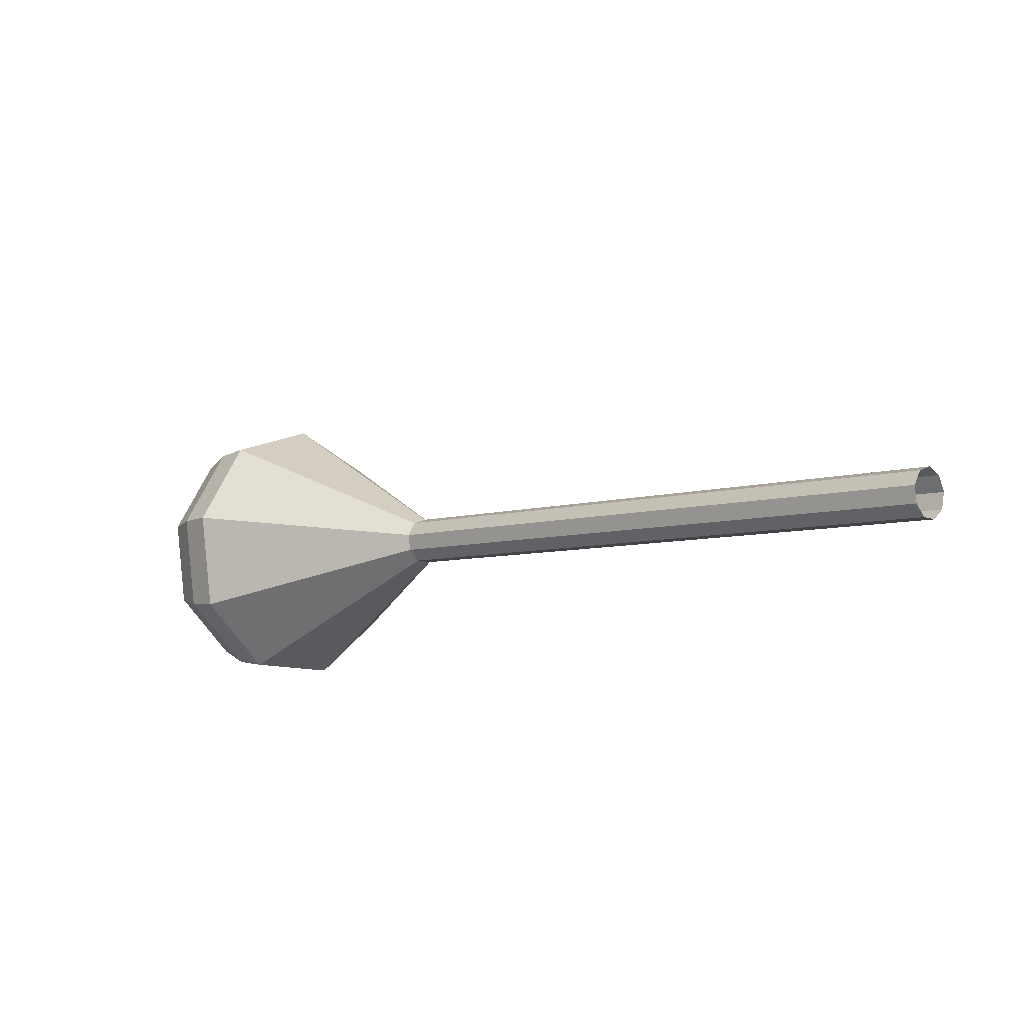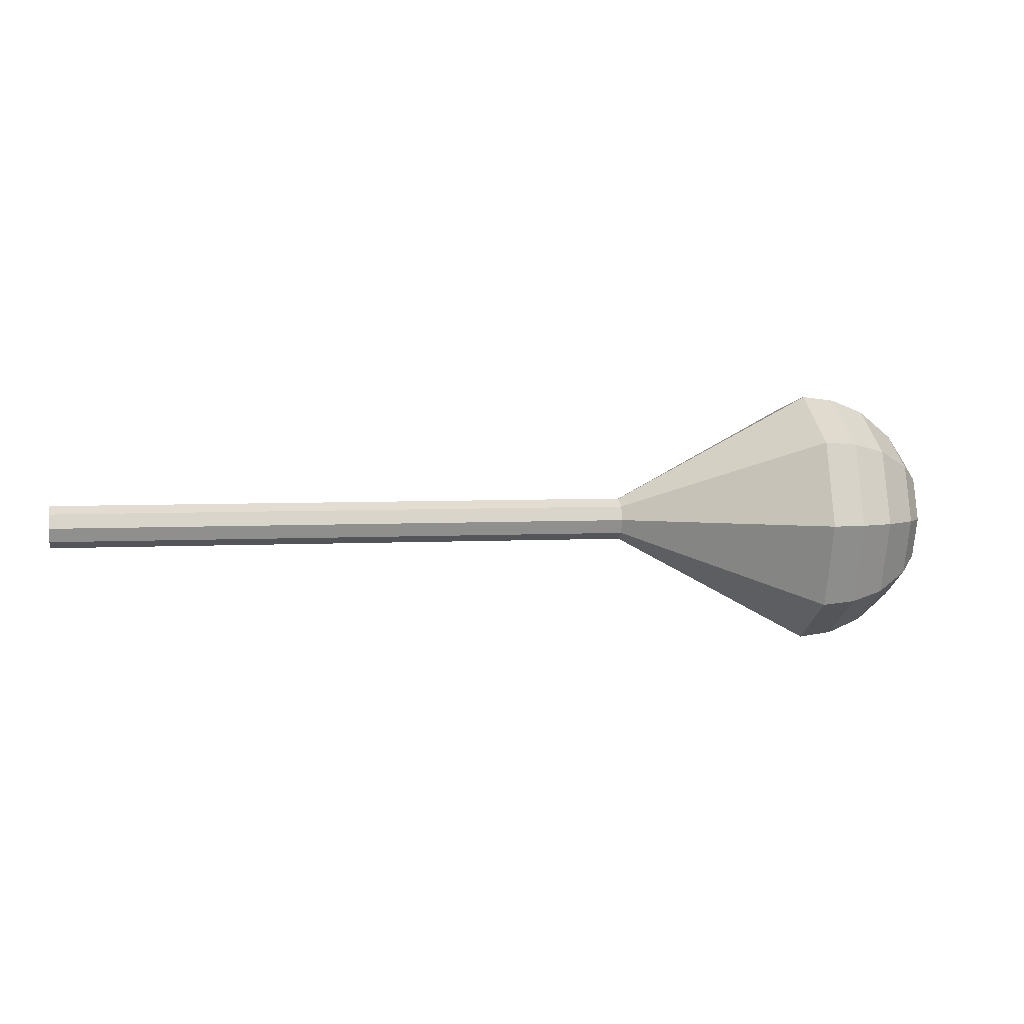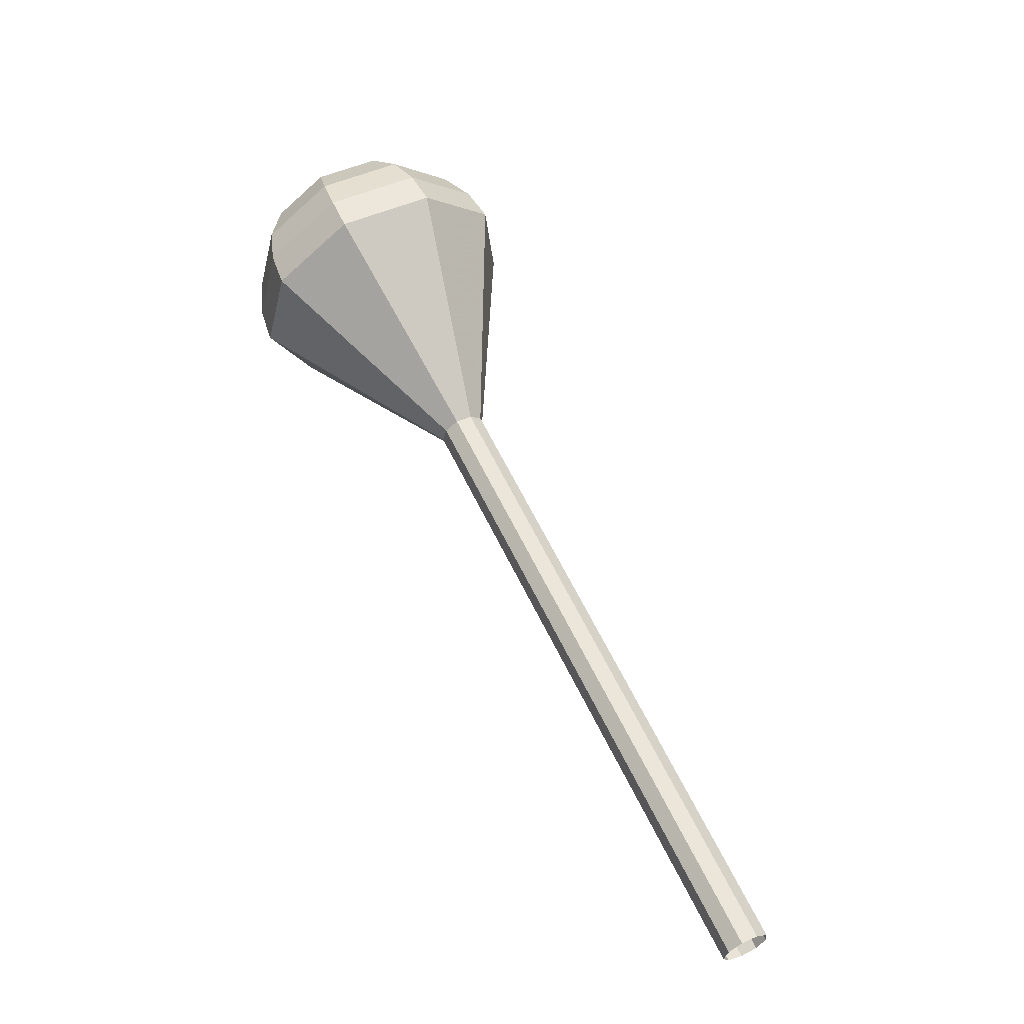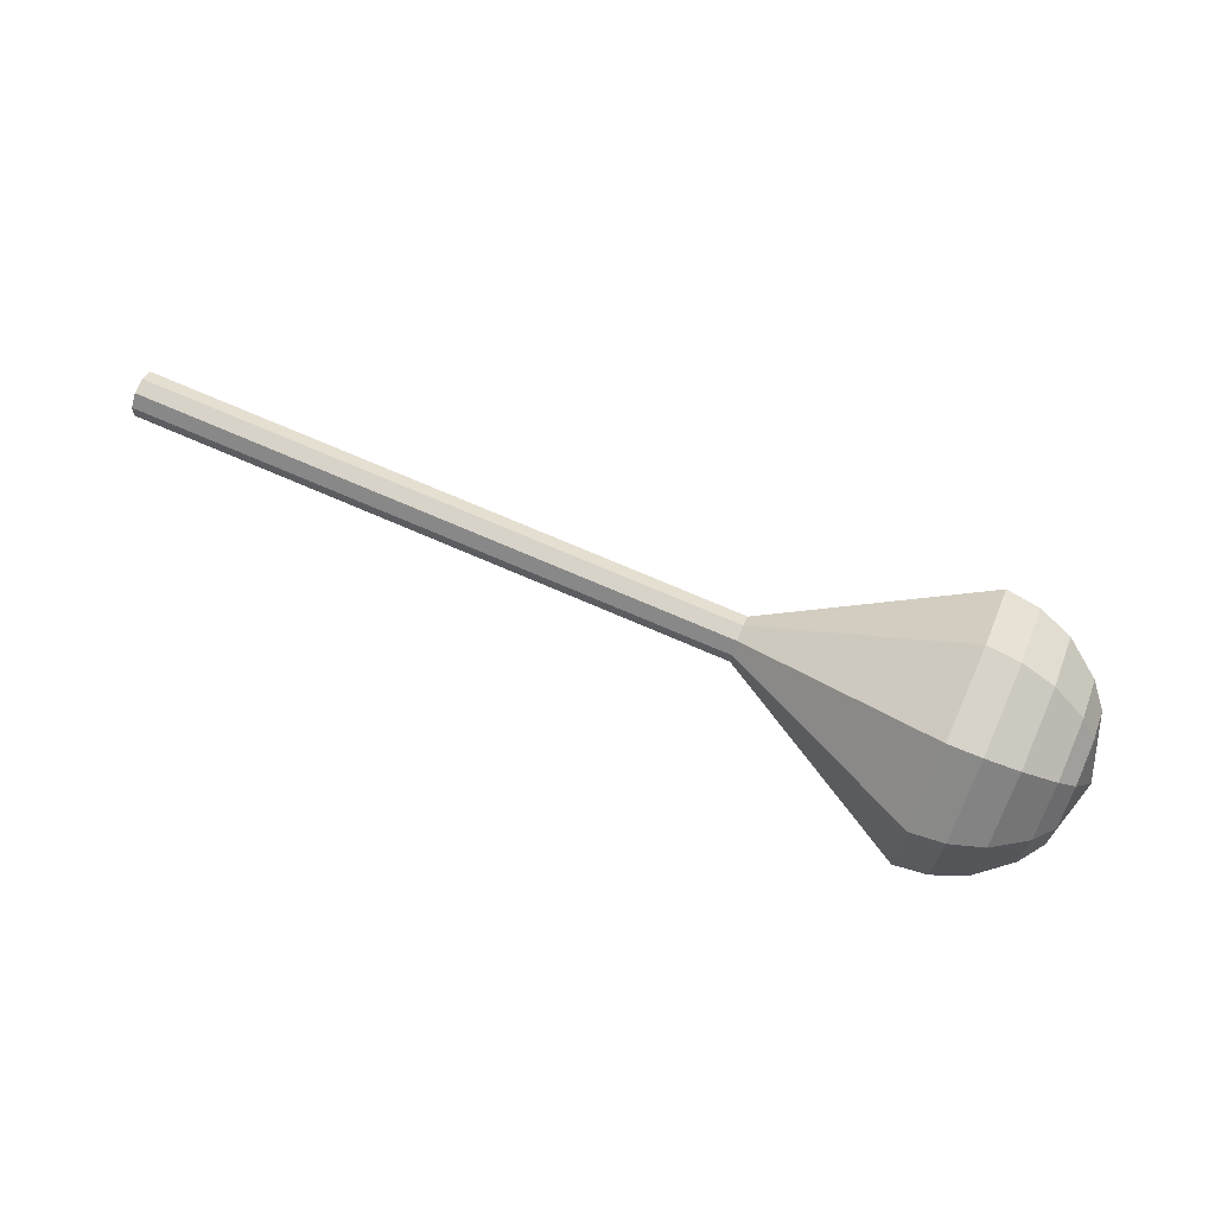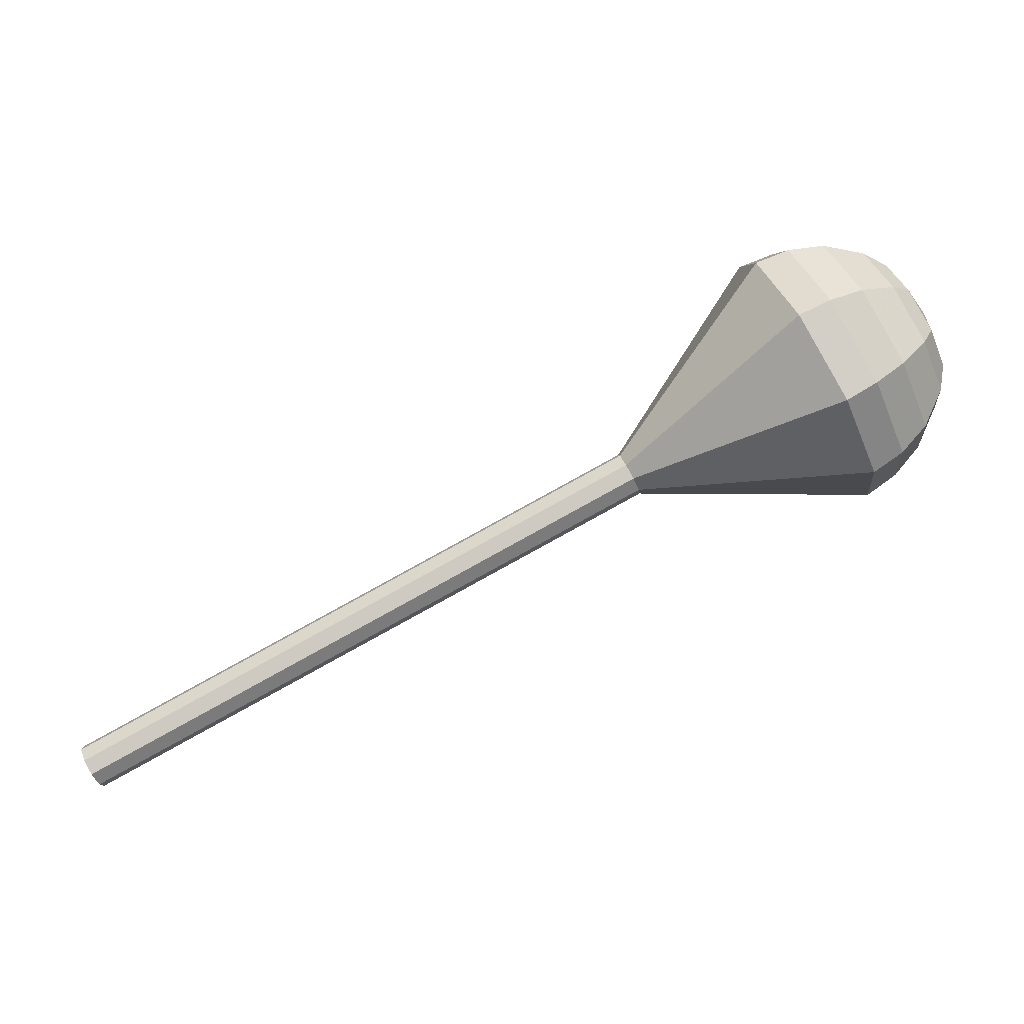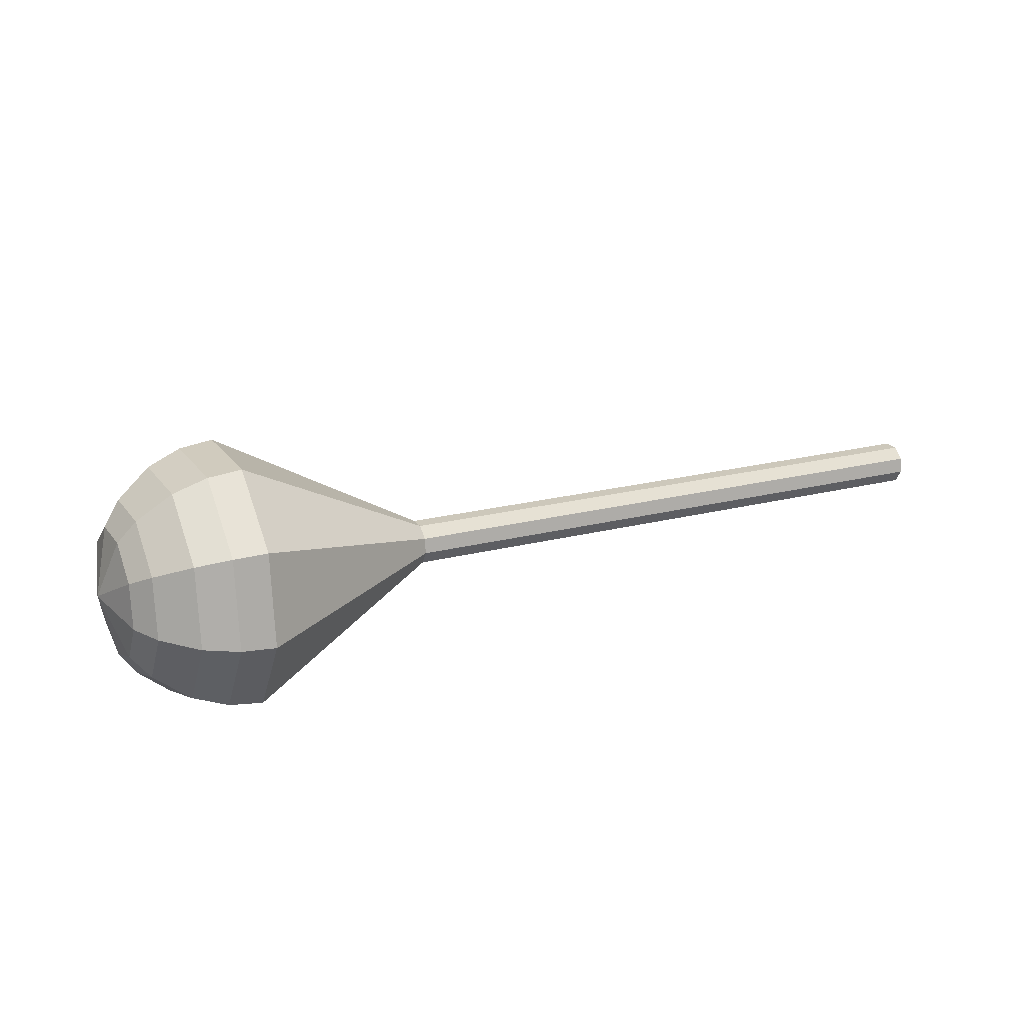
<metadata>
{"format":"obj","ext":"obj","renderer":"f3d","projection":"perspective","resolution":1024,"background":"white","views":[{"elev":-47.9,"azim":-142.2,"up":"+Z"},{"elev":-6.2,"azim":-36.4,"up":"+Y"},{"elev":29.7,"azim":-117.0,"up":"+Z"},{"elev":75.0,"azim":-3.9,"up":"+Y"},{"elev":13.1,"azim":-6.4,"up":"+Z"},{"elev":23.4,"azim":126.1,"up":"+Y"}]}
</metadata>
<code>
g tube1
v 161 159.3 120.7
v 161.4 159.7 120
v 161.6 160.4 119.6
v 161.5 161.2 119.7
v 161.2 161.8 120.3
v 160.8 161.8 121.1
v 160.5 161.2 121.7
v 160.4 160.4 121.8
v 160.7 159.6 121.4
v 161 159.3 120.7
v 166 159.5 123.3
v 166.4 159.8 122.6
v 166.6 160.6 122.2
v 166.5 161.4 122.3
v 166.2 162 122.9
v 165.8 161.9 123.7
v 165.5 161.4 124.3
v 165.4 160.5 124.4
v 165.7 159.8 124
v 166 159.5 123.3
v 171 159.7 125.9
v 171.4 160 125.2
v 171.6 160.7 124.8
v 171.5 161.6 124.9
v 171.2 162.1 125.5
v 170.8 162.1 126.3
v 170.5 161.6 126.9
v 170.4 160.7 127
v 170.7 160 126.6
v 171 159.7 125.9
v 176 159.9 128.5
v 176.4 160.2 127.8
v 176.6 160.9 127.4
v 176.5 161.8 127.5
v 176.2 162.3 128.1
v 175.8 162.3 128.9
v 175.5 161.7 129.5
v 175.4 160.9 129.6
v 175.7 160.2 129.2
v 176 159.9 128.5
v 181 160 131.1
v 181.4 160.4 130.4
v 181.6 161.1 130
v 181.5 161.9 130.1
v 181.2 162.5 130.7
v 180.8 162.5 131.5
v 180.5 161.9 132.1
v 180.4 161.1 132.2
v 180.7 160.3 131.8
v 181 160 131.1
v 191 160.4 136.3
v 191.4 160.7 135.6
v 191.6 161.5 135.2
v 191.5 162.3 135.3
v 191.2 162.8 135.9
v 190.8 162.8 136.7
v 190.5 162.3 137.3
v 190.4 161.4 137.4
v 190.7 160.7 137
v 191 160.4 136.3
v 201.3 154.5 141.5
v 203.4 156.3 137.2
v 204.5 160.8 134.9
v 203.9 165.9 135.7
v 201.9 169.1 139.2
v 199.6 169 143.8
v 197.9 165.6 147.3
v 197.6 160.6 148.1
v 199 156.2 145.8
v 201.3 154.5 141.5
v 202.9 154.8 142.4
v 205 156.6 138.2
v 206 160.9 136
v 205.4 165.8 136.8
v 203.6 168.9 140.2
v 201.3 168.8 144.6
v 199.6 165.6 147.9
v 199.4 160.7 148.7
v 200.7 156.4 146.5
v 202.9 154.8 142.4
v 204.6 155.6 143.2
v 206.4 157.2 139.5
v 207.3 161.1 137.6
v 206.8 165.5 138.2
v 205.1 168.3 141.3
v 203.1 168.2 145.2
v 201.6 165.3 148.2
v 201.4 160.9 148.9
v 202.6 157.1 146.9
v 204.6 155.6 143.2
v 206.2 157.2 144.1
v 207.6 158.4 141.3
v 208.3 161.4 139.8
v 207.9 164.7 140.3
v 206.6 166.9 142.6
v 205 166.8 145.6
v 203.9 164.6 147.9
v 203.8 161.2 148.4
v 204.7 158.3 146.9
v 206.2 157.2 144.1
v 206.9 158.6 144.5
v 208 159.5 142.5
v 208.5 161.6 141.4
v 208.2 164.1 141.7
v 207.3 165.6 143.4
v 206.1 165.6 145.6
v 205.3 164 147.3
v 205.2 161.5 147.7
v 205.8 159.4 146.6
v 206.9 158.6 144.5
v 207.7 162.2 145
v 207.7 162.2 145
v 207.7 162.2 145
v 207.7 162.2 145
v 207.7 162.2 145
v 207.7 162.2 145
v 207.7 162.2 145
v 207.7 162.2 145
v 207.7 162.2 145
v 207.7 162.2 145
f 1 2 12
f 12 11 1
f 2 3 13
f 13 12 2
f 3 4 14
f 14 13 3
f 4 5 15
f 15 14 4
f 5 6 16
f 16 15 5
f 6 7 17
f 17 16 6
f 7 8 18
f 18 17 7
f 8 9 19
f 19 18 8
f 9 10 20
f 20 19 9
f 11 12 22
f 22 21 11
f 12 13 23
f 23 22 12
f 13 14 24
f 24 23 13
f 14 15 25
f 25 24 14
f 15 16 26
f 26 25 15
f 16 17 27
f 27 26 16
f 17 18 28
f 28 27 17
f 18 19 29
f 29 28 18
f 19 20 30
f 30 29 19
f 21 22 32
f 32 31 21
f 22 23 33
f 33 32 22
f 23 24 34
f 34 33 23
f 24 25 35
f 35 34 24
f 25 26 36
f 36 35 25
f 26 27 37
f 37 36 26
f 27 28 38
f 38 37 27
f 28 29 39
f 39 38 28
f 29 30 40
f 40 39 29
f 31 32 42
f 42 41 31
f 32 33 43
f 43 42 32
f 33 34 44
f 44 43 33
f 34 35 45
f 45 44 34
f 35 36 46
f 46 45 35
f 36 37 47
f 47 46 36
f 37 38 48
f 48 47 37
f 38 39 49
f 49 48 38
f 39 40 50
f 50 49 39
f 41 42 52
f 52 51 41
f 42 43 53
f 53 52 42
f 43 44 54
f 54 53 43
f 44 45 55
f 55 54 44
f 45 46 56
f 56 55 45
f 46 47 57
f 57 56 46
f 47 48 58
f 58 57 47
f 48 49 59
f 59 58 48
f 49 50 60
f 60 59 49
f 51 52 62
f 62 61 51
f 52 53 63
f 63 62 52
f 53 54 64
f 64 63 53
f 54 55 65
f 65 64 54
f 55 56 66
f 66 65 55
f 56 57 67
f 67 66 56
f 57 58 68
f 68 67 57
f 58 59 69
f 69 68 58
f 59 60 70
f 70 69 59
f 61 62 72
f 72 71 61
f 62 63 73
f 73 72 62
f 63 64 74
f 74 73 63
f 64 65 75
f 75 74 64
f 65 66 76
f 76 75 65
f 66 67 77
f 77 76 66
f 67 68 78
f 78 77 67
f 68 69 79
f 79 78 68
f 69 70 80
f 80 79 69
f 71 72 82
f 82 81 71
f 72 73 83
f 83 82 72
f 73 74 84
f 84 83 73
f 74 75 85
f 85 84 74
f 75 76 86
f 86 85 75
f 76 77 87
f 87 86 76
f 77 78 88
f 88 87 77
f 78 79 89
f 89 88 78
f 79 80 90
f 90 89 79
f 81 82 92
f 92 91 81
f 82 83 93
f 93 92 82
f 83 84 94
f 94 93 83
f 84 85 95
f 95 94 84
f 85 86 96
f 96 95 85
f 86 87 97
f 97 96 86
f 87 88 98
f 98 97 87
f 88 89 99
f 99 98 88
f 89 90 100
f 100 99 89
f 91 92 102
f 102 101 91
f 92 93 103
f 103 102 92
f 93 94 104
f 104 103 93
f 94 95 105
f 105 104 94
f 95 96 106
f 106 105 95
f 96 97 107
f 107 106 96
f 97 98 108
f 108 107 97
f 98 99 109
f 109 108 98
f 99 100 110
f 110 109 99
f 101 102 112
f 112 111 101
f 102 103 113
f 113 112 102
f 103 104 114
f 114 113 103
f 104 105 115
f 115 114 104
f 105 106 116
f 116 115 105
f 106 107 117
f 117 116 106
f 107 108 118
f 118 117 107
f 108 109 119
f 119 118 108
f 109 110 120
f 120 119 109
g

</code>
